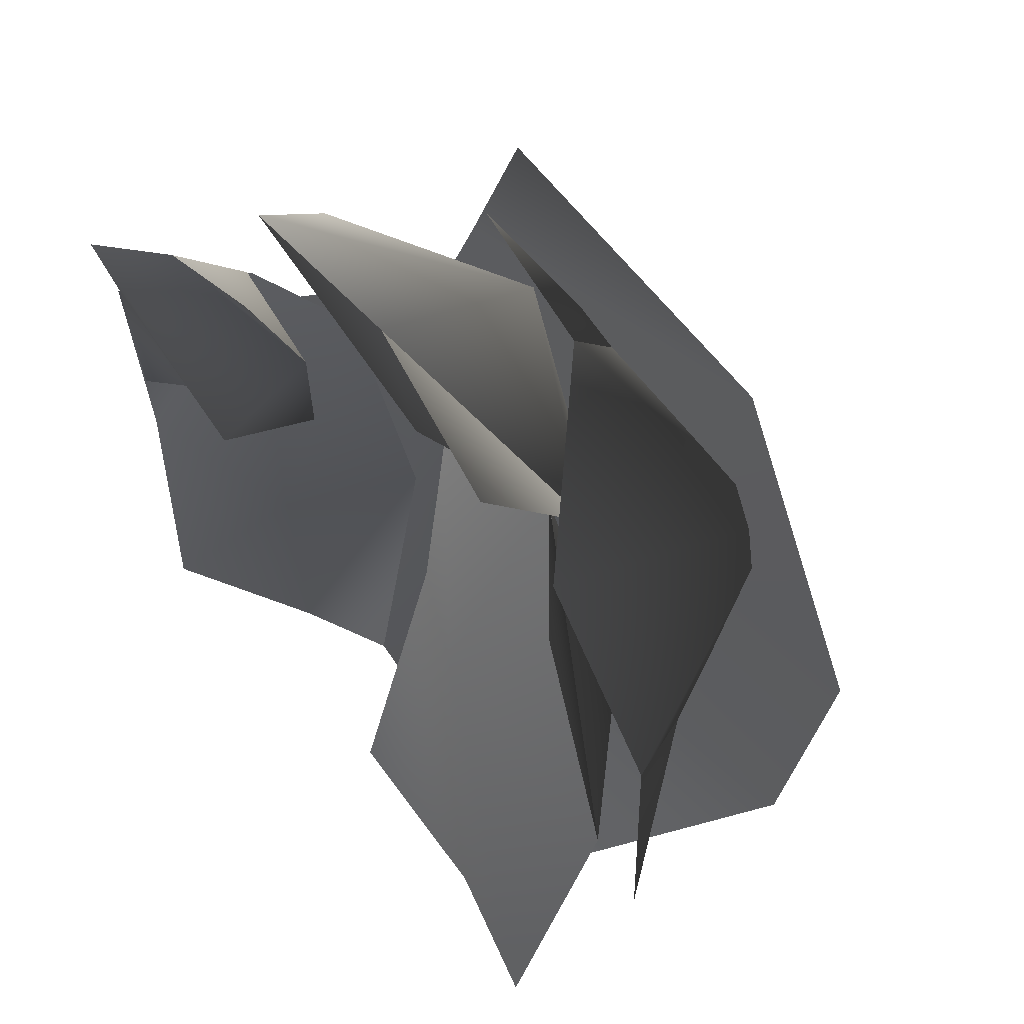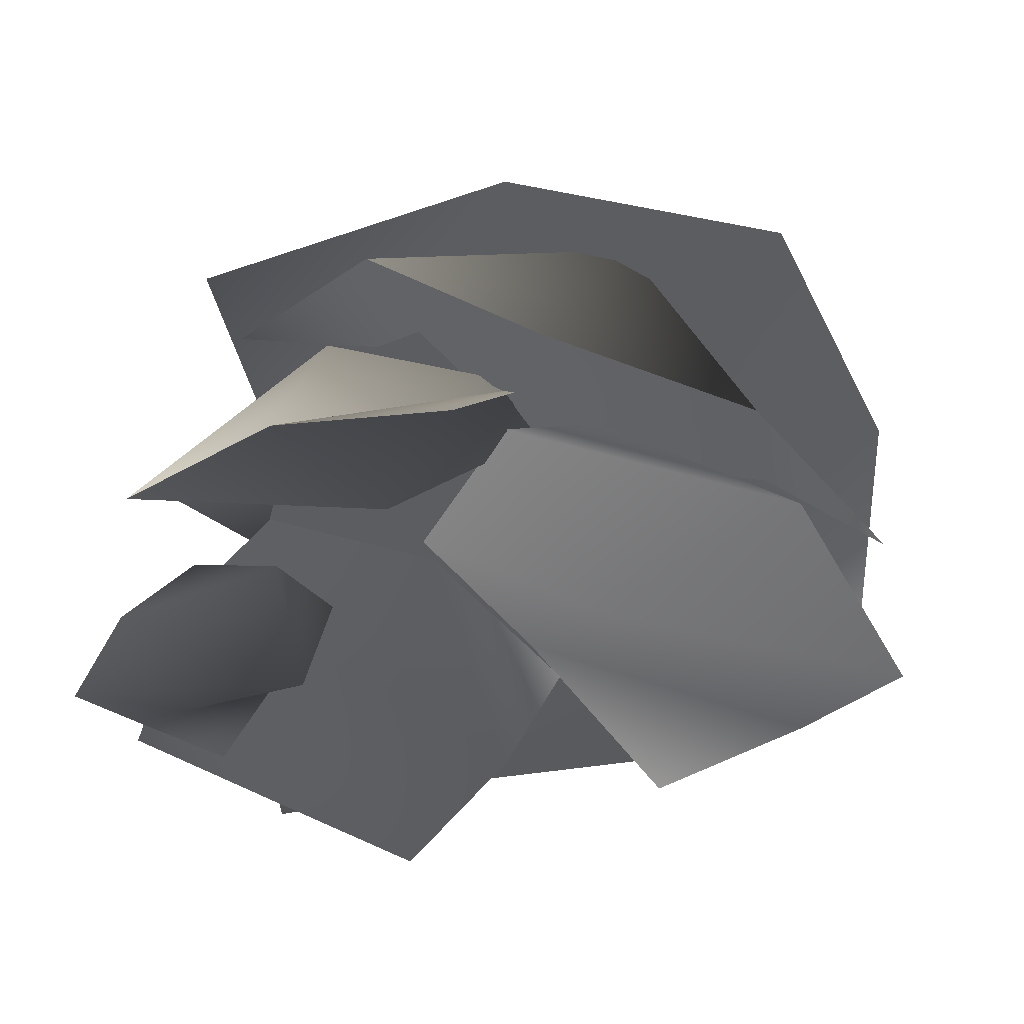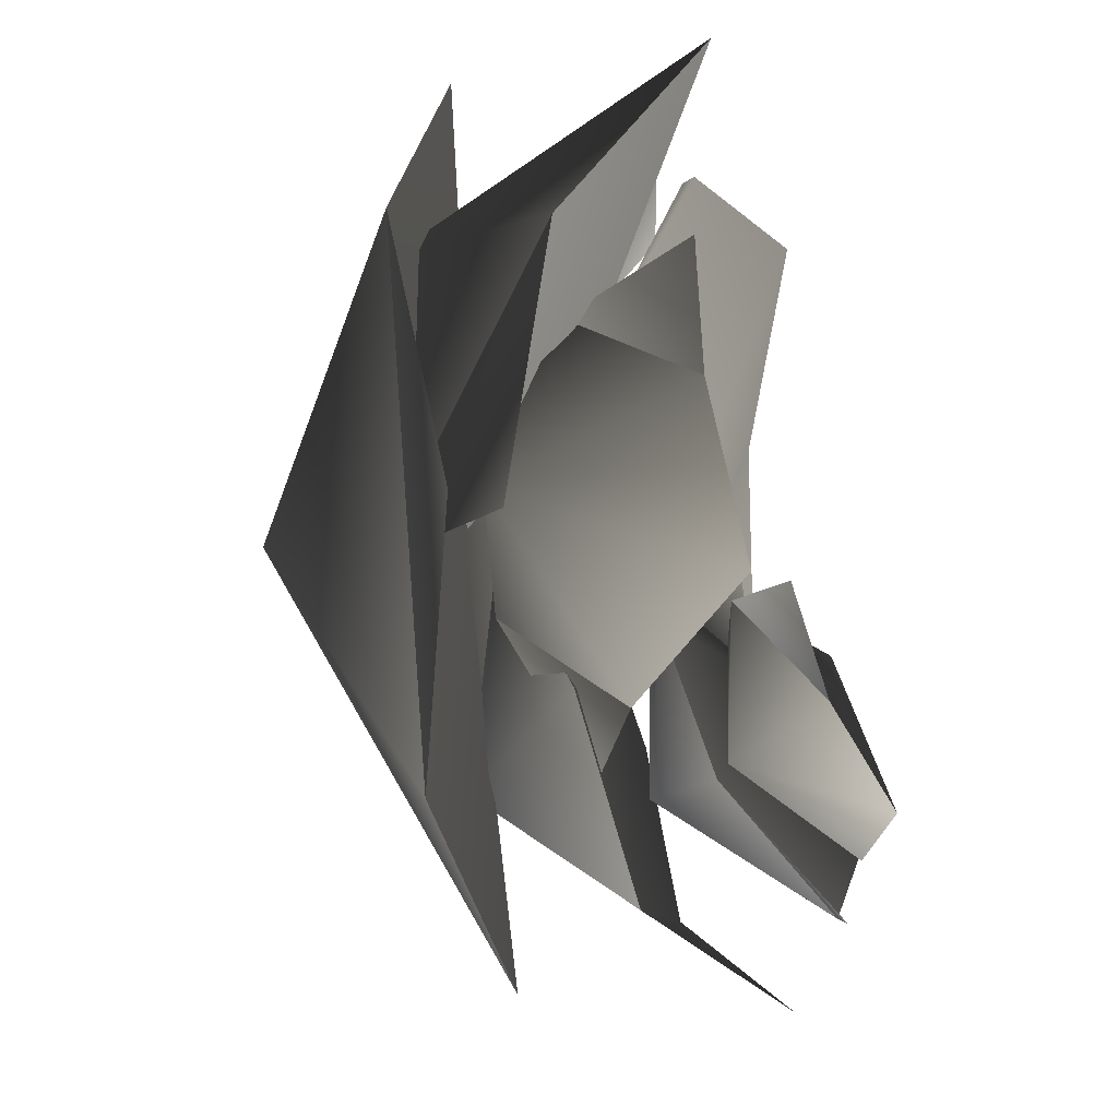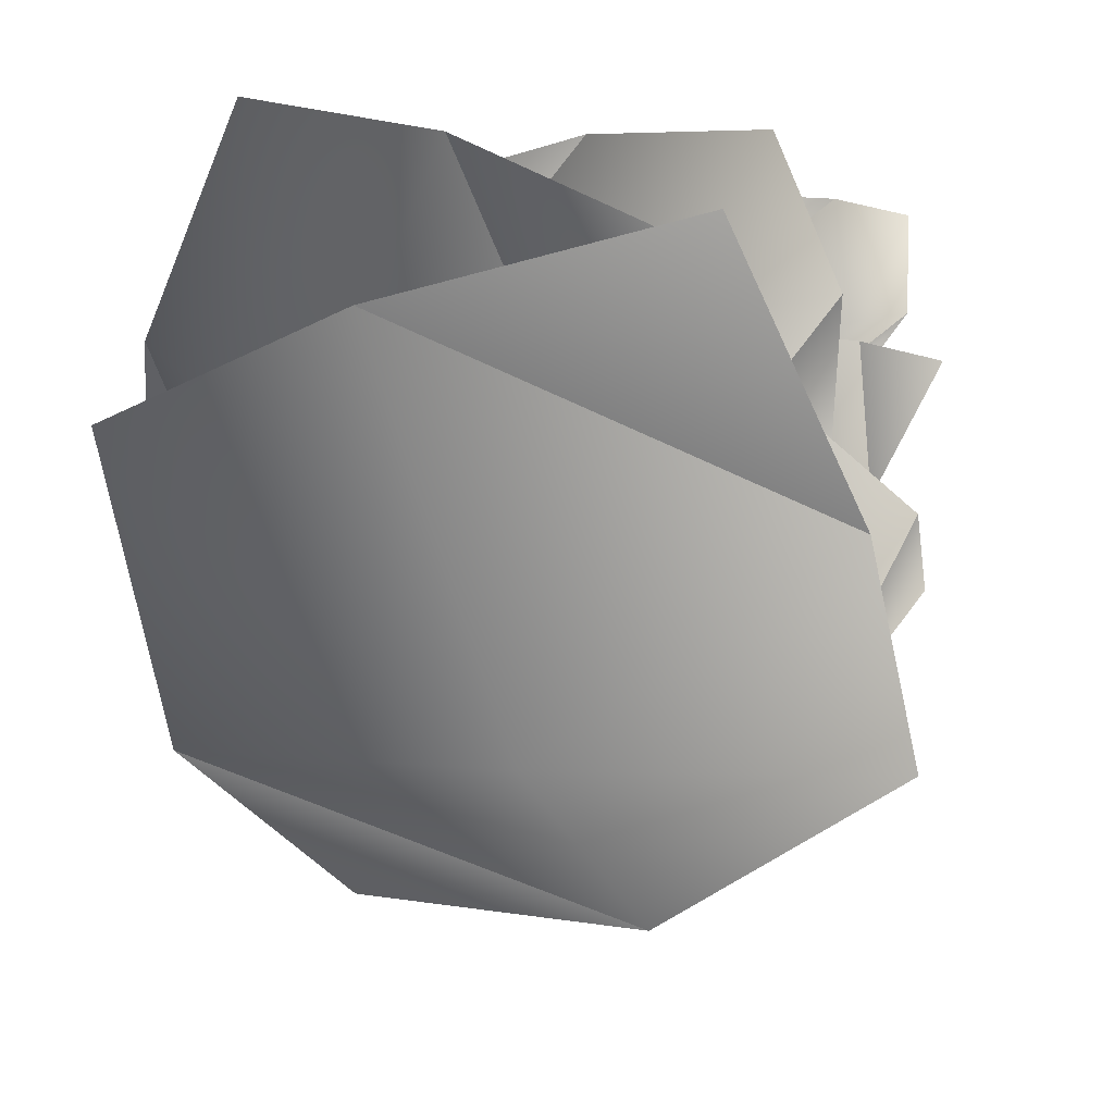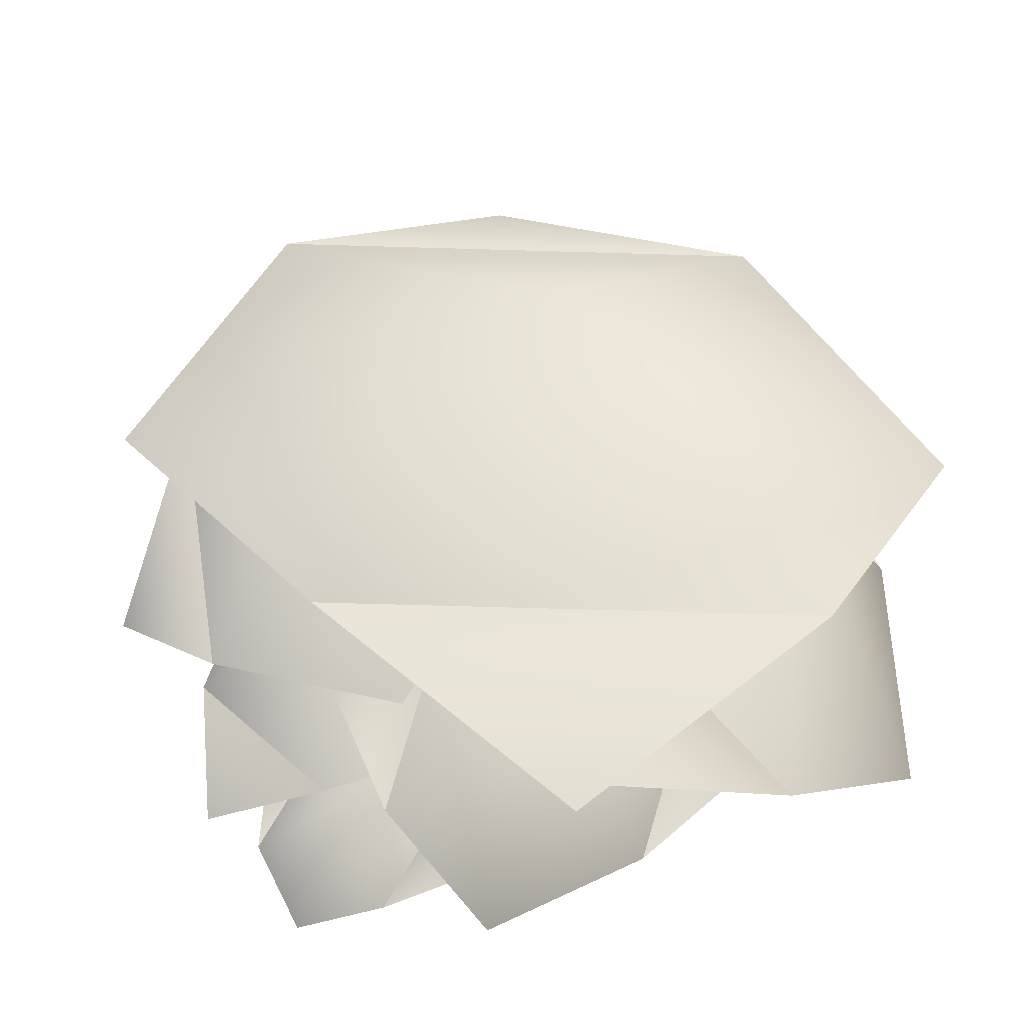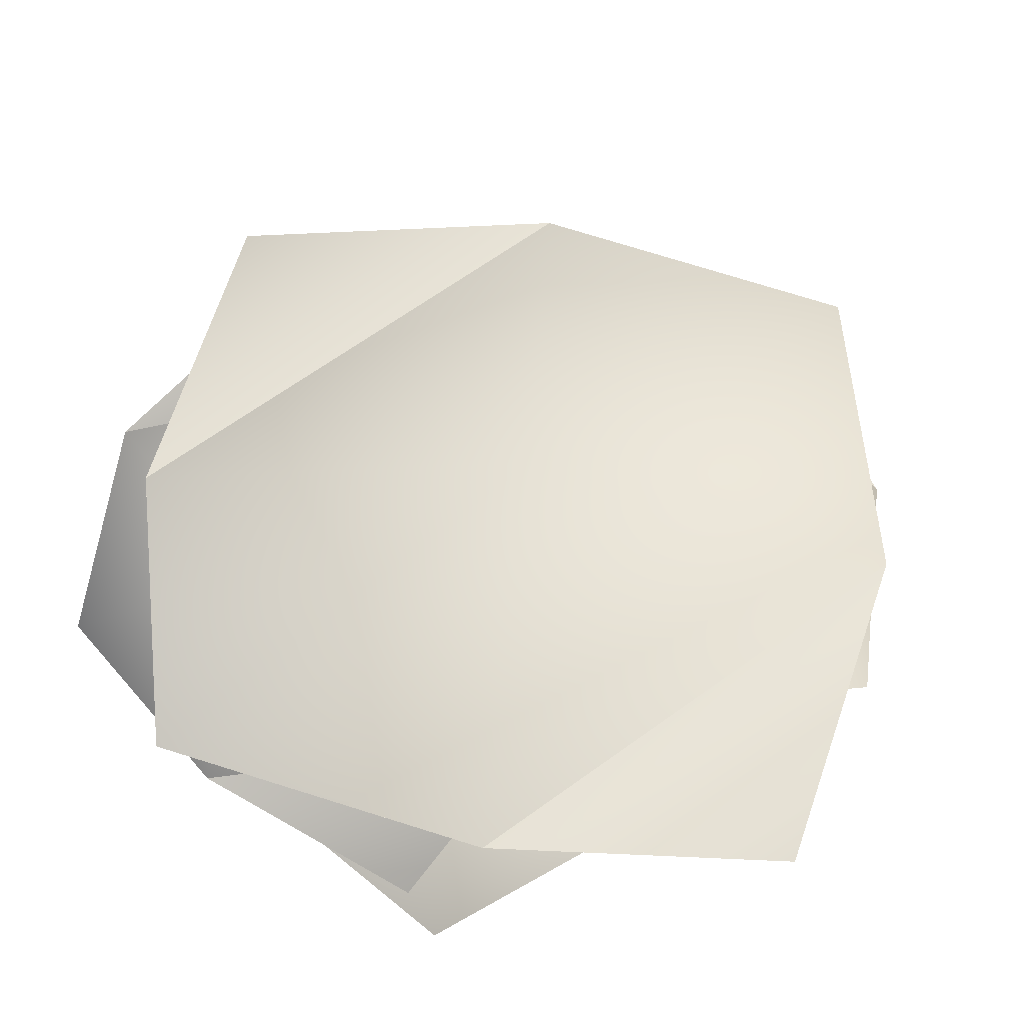
<metadata>
{"format":"obj","ext":"obj","renderer":"f3d","projection":"perspective","resolution":1024,"background":"white","views":[{"elev":59.3,"azim":53.6,"up":"+Z"},{"elev":-35.4,"azim":31.0,"up":"+Y"},{"elev":62.4,"azim":-96.0,"up":"+Z"},{"elev":29.1,"azim":173.1,"up":"+Z"},{"elev":57.6,"azim":-27.2,"up":"+Y"},{"elev":63.9,"azim":116.1,"up":"+Y"}]}
</metadata>
<code>
v  -4.442 24.89 -26.77
v  -19.09 24.93 -17.65
v  4.057 36.3 -7.93
v  -14.58 28.73 -0.3344
v  10.64 27.97 13.09
v  -7.023 26.39 16.42
v  11.44 16.7 -28.78
v  20.77 24.13 -13.35
v  23.45 23.99 5.652
v  -19.7 18.76 -4.815
v  -11.43 21.19 3.844
v  -8.535 26.51 -14.91
v  -0.309 23.9 -2.214
v  5.658 20.41 -21.23
v  10.43 21.9 -9.473
v  -22.66 10.8 -14.3
v  -13.73 15.27 -23.83
v  -0.9326 15.58 -28.37
v  5.59 20.44 18.66
v  15.44 11.8 17.82
v  13.49 28.25 4.471
v  21.04 13.26 5.166
v  13.45 22.89 -12.78
v  21.95 12.84 -8.888
v  -6.553 23.93 13.42
v  -1.995 30.07 0.7152
v  3.038 28.14 -12.85
v  -14.8 18.98 8.442
v  -11.95 13.51 15.47
v  -3.25 24.67 9.72
v  -2.08 14.31 15.94
v  8.182 19.74 5.689
v  7.51 13.4 13.1
v  -14.29 20.37 -1.193
v  -4.539 24.41 -1.809
v  5.728 22.74 -1.665
v  20.61 11.11 -0.7174
v  21.69 5.101 -10.24
v  11.13 19.84 -9.203
v  12.56 8.184 -17.38
v  -3.524 17.02 -13.64
v  1.095 9.219 -21.24
v  13.68 13.02 8.627
v  4.521 19.95 3.014
v  -5.68 20.17 -4.344
v  -6.023 10.04 -14.78
v  -13.84 5.893 -16.13
v  -12.96 17.42 -7.196
v  -19.64 8.592 -9.133
v  -16.82 15.05 3.894
v  -23.08 9.438 -0.2073
v  1.171 10.86 -8.913
v  -3.206 16.49 -1.755
v  -9.397 16.94 6.02
v  -21.02 8.765 2.549
v  -20.96 7.675 7.956
v  -16.43 14.56 4.799
v  -16.17 10.2 10.15
v  -8.664 13.4 6.054
v  -10.41 11.2 11.09
v  -18.2 7.947 -2.393
v  -13.51 11.96 -1.549
v  -8.165 13.21 1.181
v  1.438 25.5 -5.671
v  -5.508 17.79 -9.521
v  6.643 19.16 1.169
v  -2.593 16.34 4.065
v  5.342 12.54 -6.373
v  -7.95 10.64 -5.267
v  -9.397 16.94 6.02
v  -9.861 8.389 1.35
g Plane02
f 1 2 3
f 4 3 2
f 3 4 5
f 6 5 4
f 7 1 8
f 3 8 1
f 8 3 9
f 5 9 3
f 10 11 12
f 13 12 11
f 12 13 14
f 15 14 13
f 16 10 17
f 12 17 10
f 17 12 18
f 14 18 12
f 19 20 21
f 22 21 20
f 21 22 23
f 24 23 22
f 25 19 26
f 21 26 19
f 26 21 27
f 23 27 21
f 28 29 30
f 31 30 29
f 30 31 32
f 33 32 31
f 34 28 35
f 30 35 28
f 35 30 36
f 32 36 30
f 37 38 39
f 40 39 38
f 39 40 41
f 42 41 40
f 43 37 44
f 39 44 37
f 44 39 45
f 41 45 39
f 46 47 48
f 49 48 47
f 48 49 50
f 51 50 49
f 52 46 53
f 48 53 46
f 53 48 54
f 50 54 48
f 55 56 57
f 58 57 56
f 57 58 59
f 60 59 58
f 61 55 62
f 57 62 55
f 62 57 63
f 59 63 57
f 2 1 64
f 64 4 2
f 4 64 5
f 5 6 4
f 1 7 8
f 8 64 1
f 64 8 9
f 9 5 64
f 11 10 65
f 65 13 11
f 13 65 14
f 14 15 13
f 10 16 17
f 17 65 10
f 65 17 18
f 18 14 65
f 20 19 66
f 66 22 20
f 22 66 23
f 23 24 22
f 19 25 26
f 26 66 19
f 66 26 27
f 27 23 66
f 29 28 67
f 67 31 29
f 31 67 32
f 32 33 31
f 28 34 35
f 35 67 28
f 67 35 36
f 36 32 67
f 38 37 68
f 68 40 38
f 40 68 41
f 41 42 40
f 37 43 44
f 44 68 37
f 68 44 45
f 45 41 68
f 47 46 69
f 69 49 47
f 49 69 50
f 50 51 49
f 46 52 53
f 53 69 46
f 69 53 70
f 70 50 69
f 56 55 71
f 71 58 56
f 58 71 59
f 59 60 58
f 55 61 62
f 62 71 55
f 71 62 63
f 63 59 71

</code>
